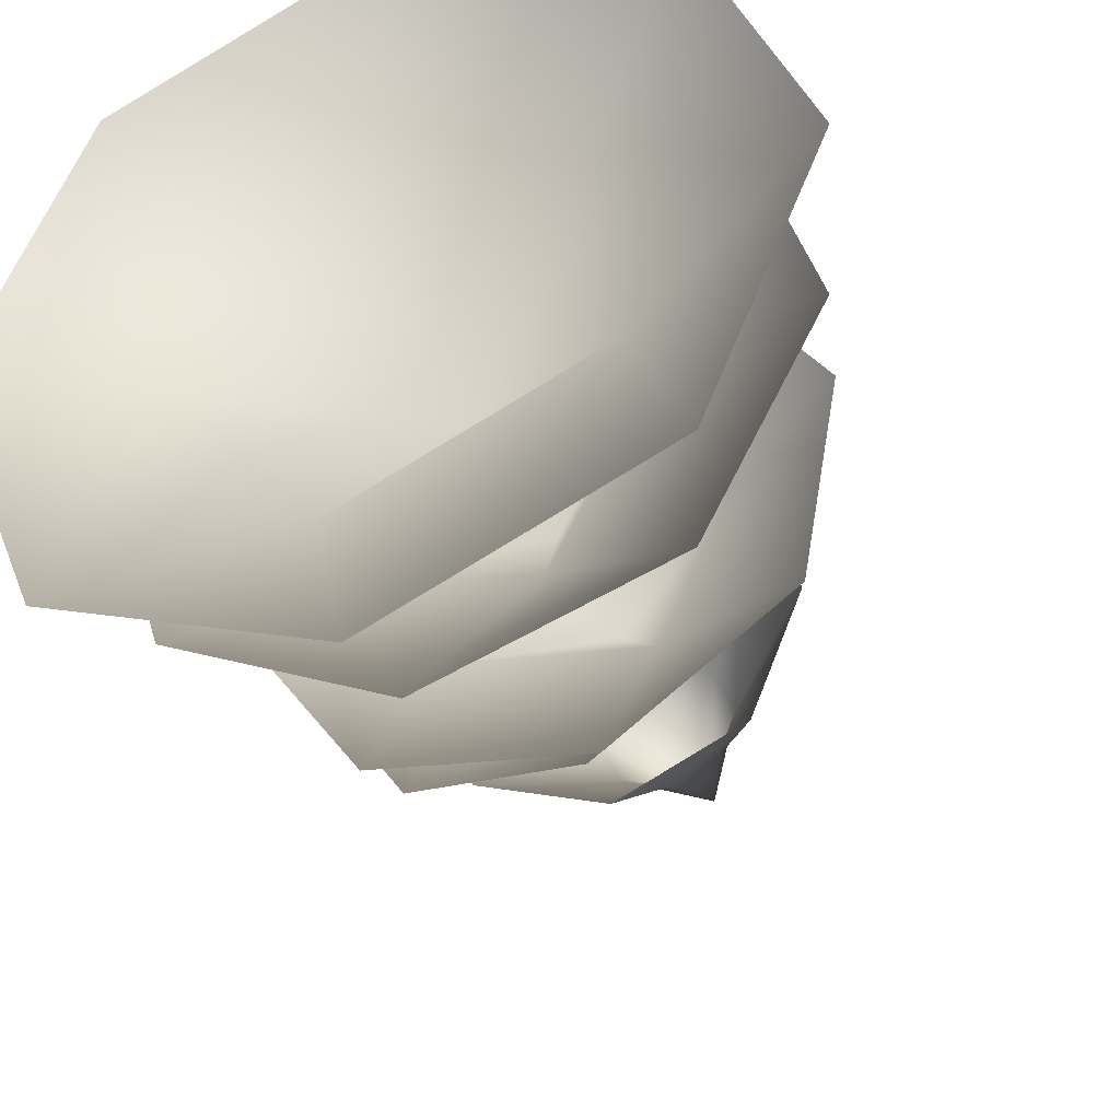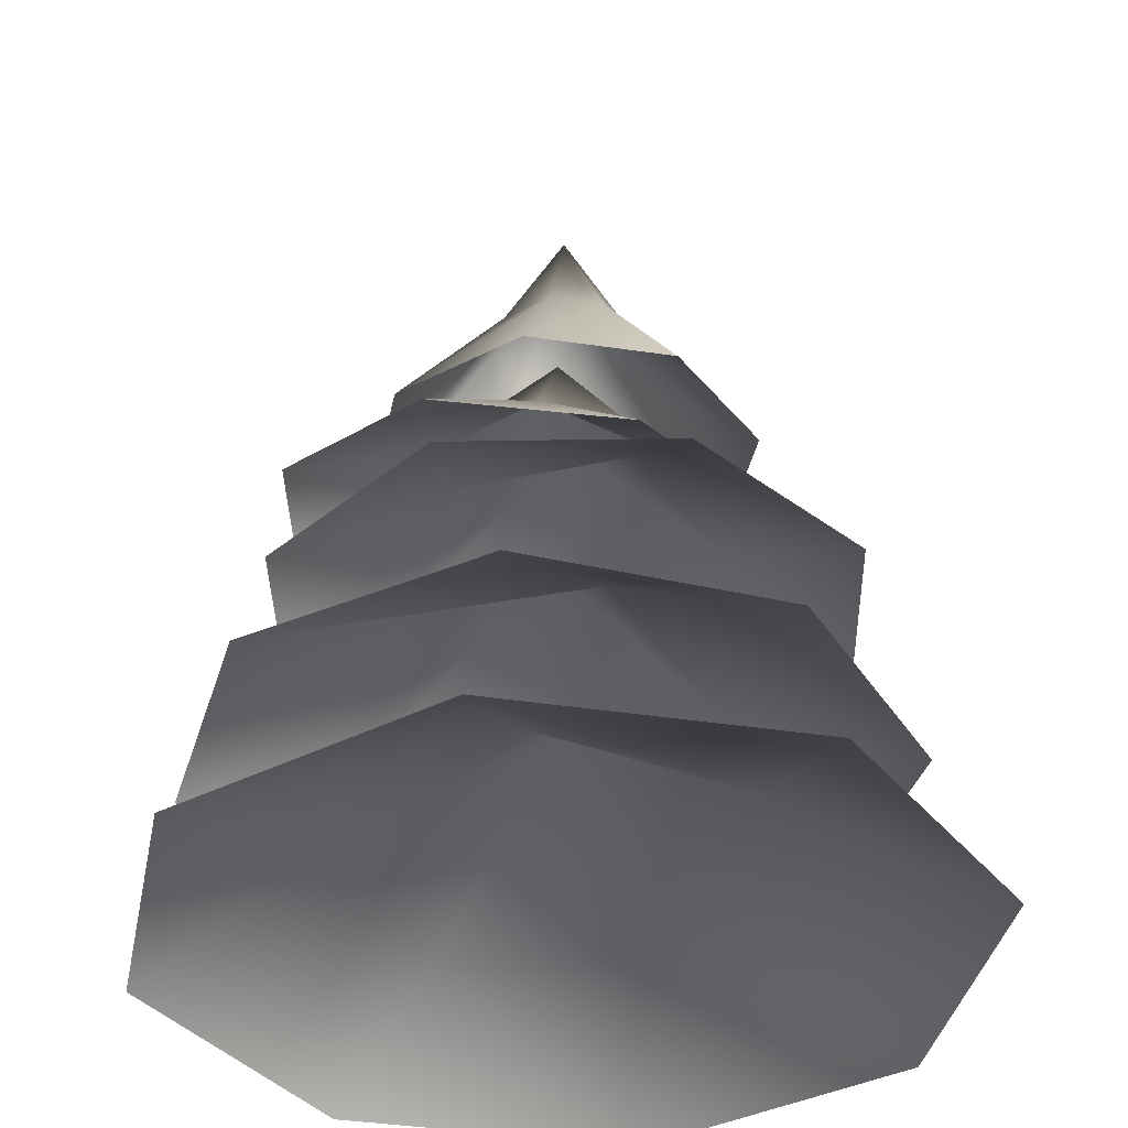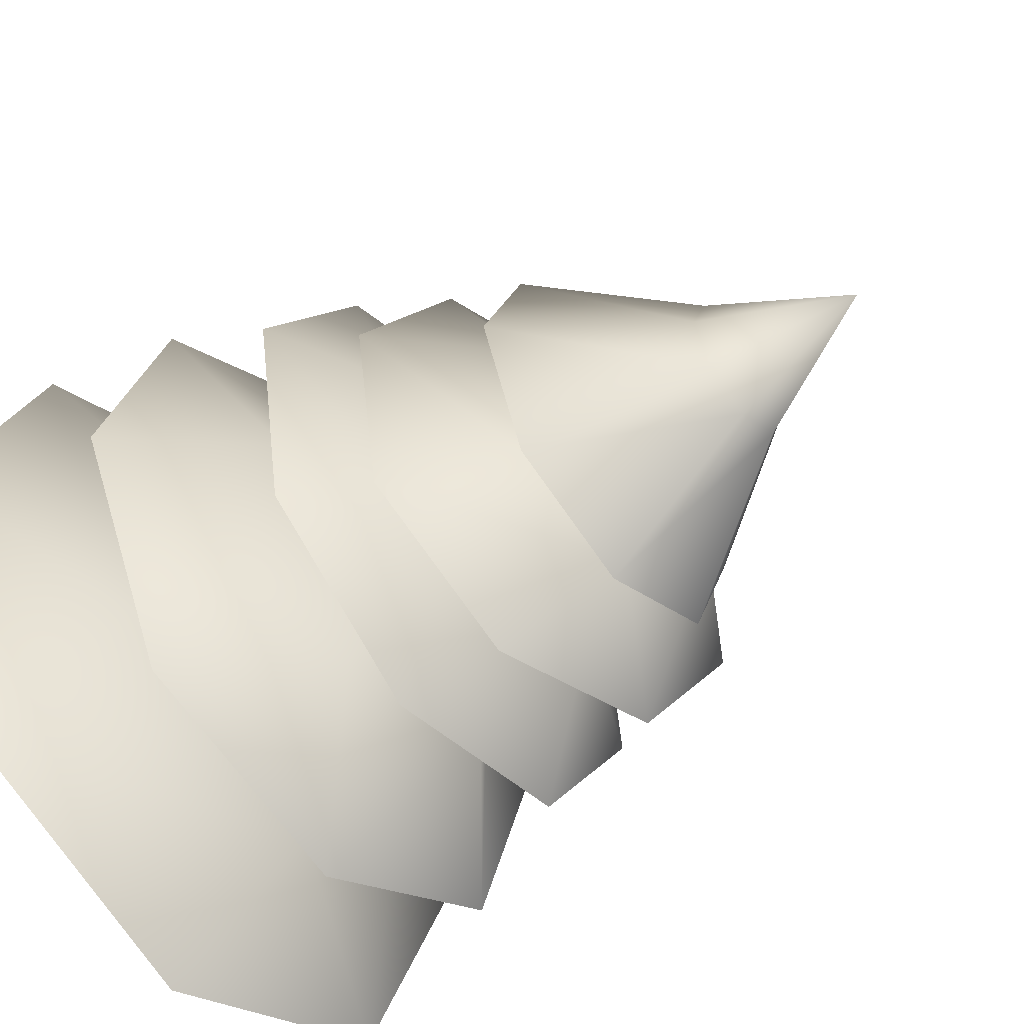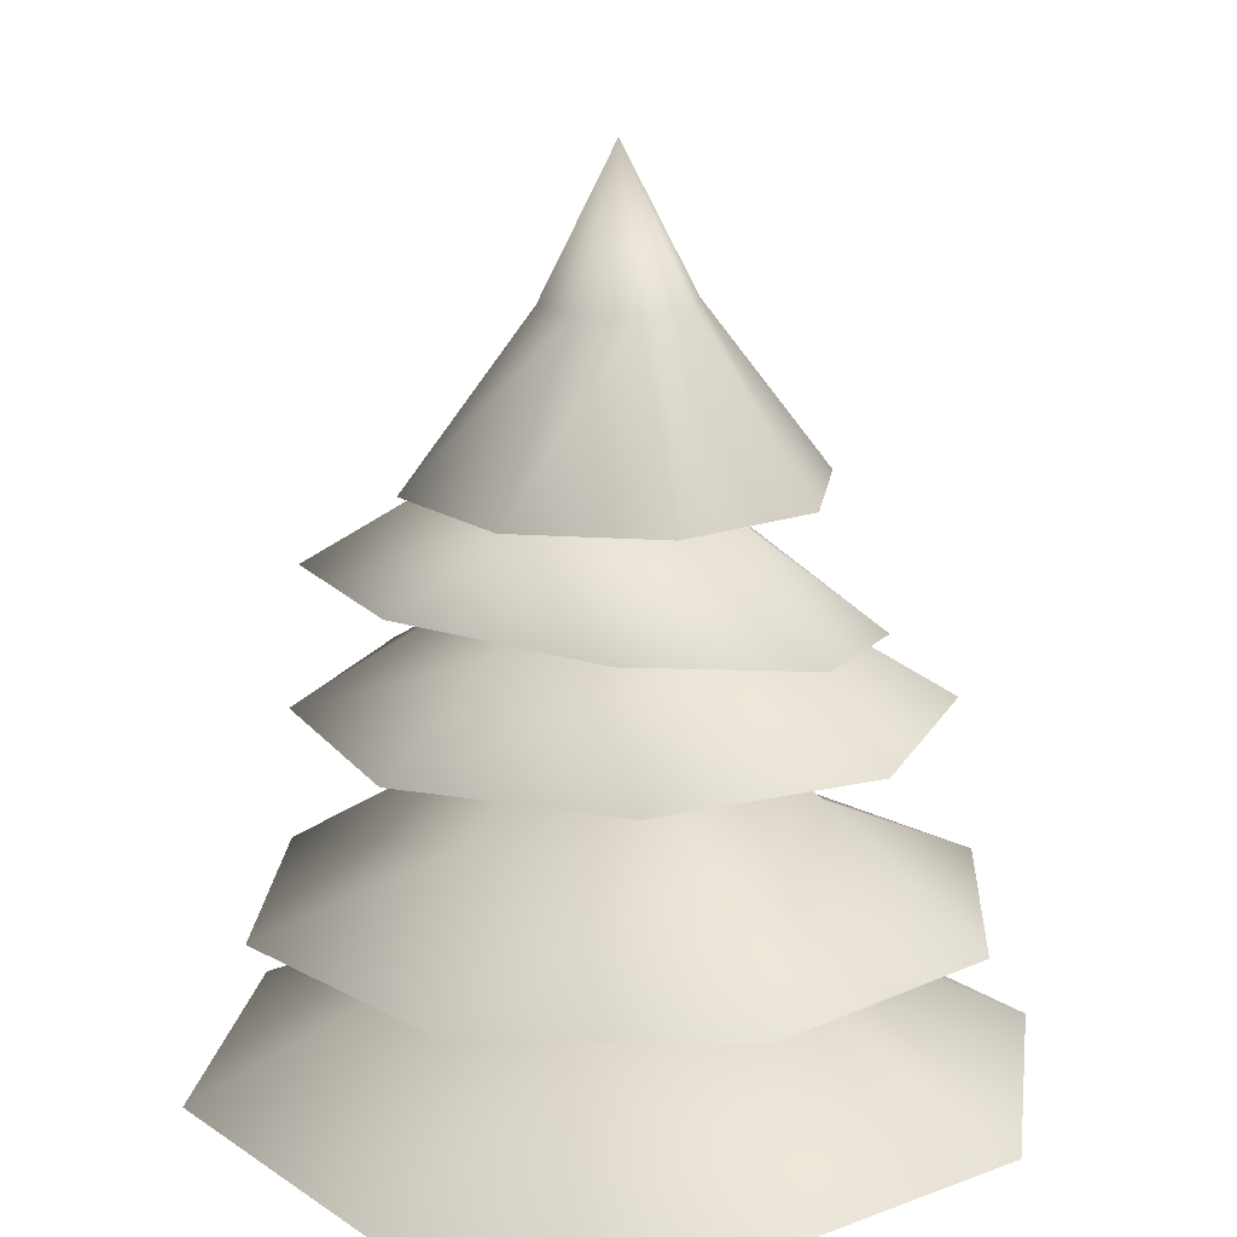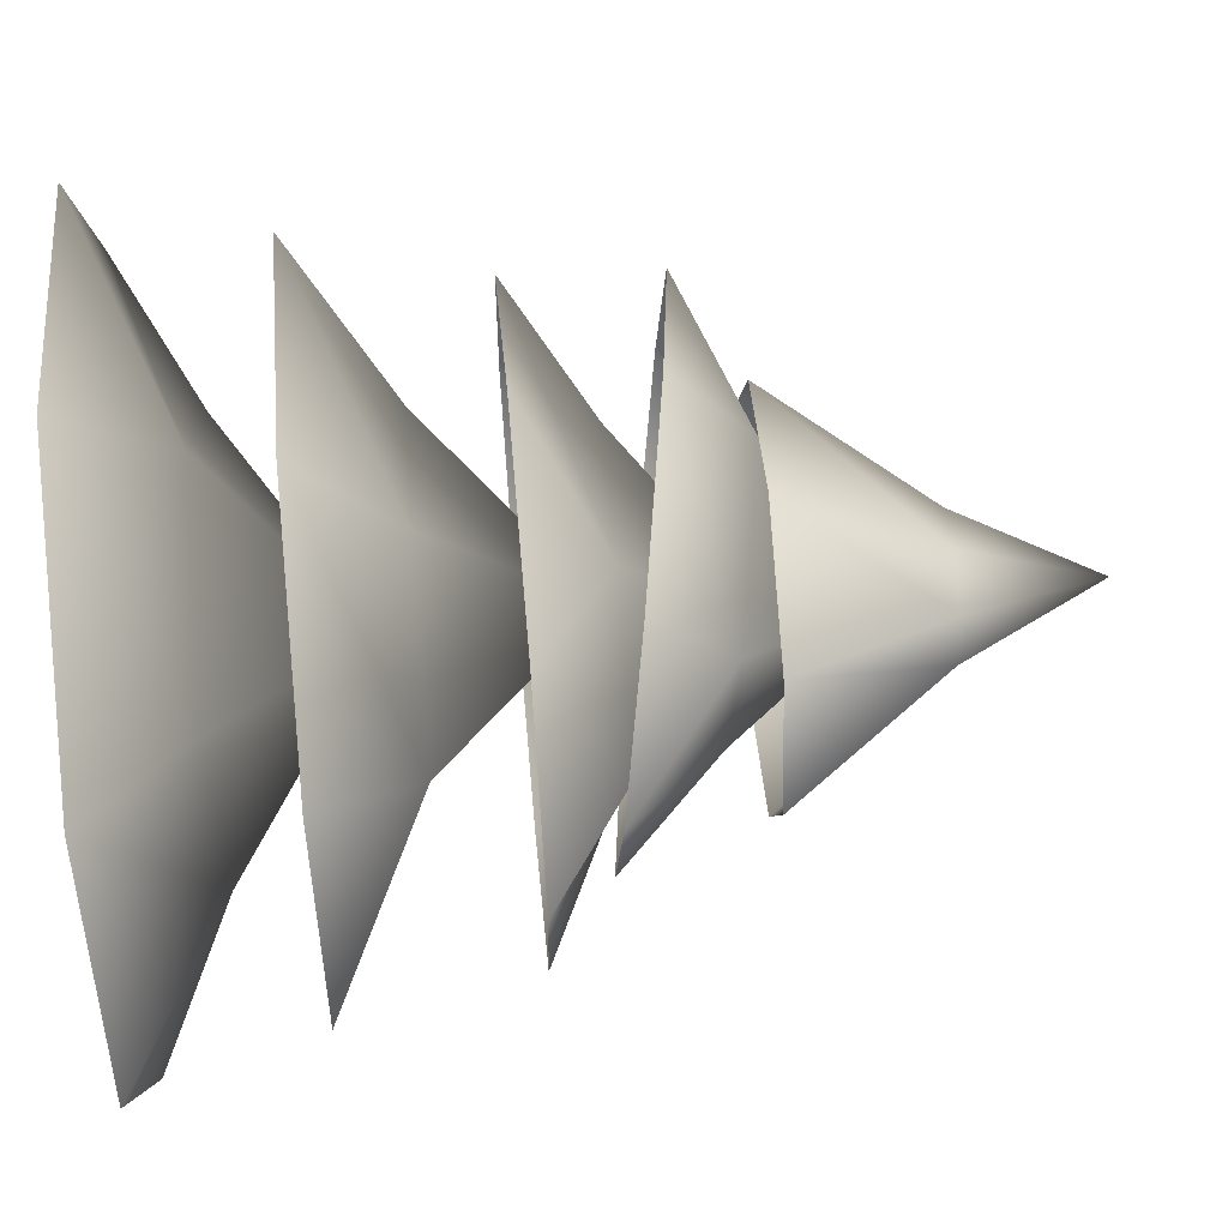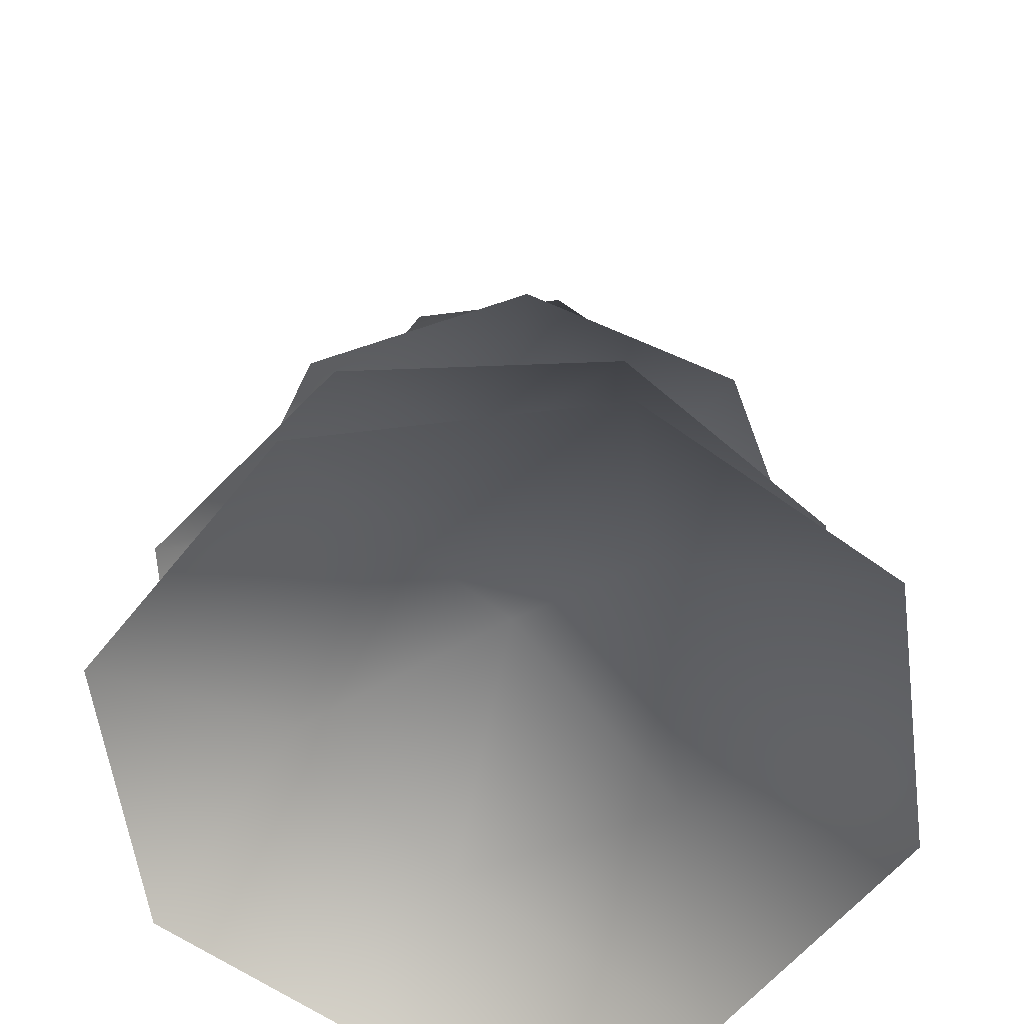
<metadata>
{"format":"obj","ext":"obj","renderer":"f3d","projection":"perspective","resolution":1024,"background":"white","views":[{"elev":-39.4,"azim":22.1,"up":"+Z"},{"elev":-37.2,"azim":56.5,"up":"+Y"},{"elev":-51.1,"azim":129.0,"up":"+Z"},{"elev":16.8,"azim":-14.3,"up":"+Y"},{"elev":63.4,"azim":85.2,"up":"+Z"},{"elev":-57.0,"azim":75.3,"up":"+Y"}]}
</metadata>
<code>
v 2.229 2.415 -0.01389
v 1.068 2.896 -0.45
v 1.566 2.415 -1.586
v -0.45 2.896 -1.068
v -0.01389 2.415 -2.229
v -1.586 2.415 -1.566
v -1.254 2.896 0.007814
v -2.229 2.415 0.01389
v -0.4367 2.896 1.073
v -1.566 2.415 1.586
v 0.01389 2.415 2.229
v 0.8922 2.896 0.8811
v 1.586 2.415 1.566
v 0 3.673 0
v 0.7697 5.457 -0.7697
v 0.2848 6.349 -0.2848
v 2.193e-06 6.349 -0.4028
v 9.254e-07 5.457 -1.089
v -0.2848 6.349 -0.2848
v -0.7697 5.457 -0.7697
v -0.4028 6.349 -4.135e-07
v -1.089 5.457 -9.254e-07
v -0.2848 6.349 0.2848
v -0.7697 5.457 0.7697
v 1.366e-06 6.349 0.4028
v 8.541e-07 5.457 1.089
v 0.2848 6.349 0.2848
v 0.7697 5.457 0.7697
v 0.4028 6.349 -2.731e-07
v 1.089 5.457 -8.541e-07
v 1.779e-06 7.128 -6.866e-07
v 1.482 3.358 1.322
v 0.9567 3.868 0.3851
v 1.919 3.351 -0.08712
v 0.2965 3.862 -0.868
v 1.232 3.345 -1.392
v -0.1773 3.342 -1.829
v -0.8338 3.863 -0.6041
v -1.482 3.346 -1.141
v -0.8861 3.869 0.5554
v -1.919 3.353 0.2676
v -1.232 3.36 1.573
v 0.09976 3.872 1.168
v 0.1773 3.362 2.009
v -3.846e-07 4.73 0.115
v -1.323 5.128 0.9046
v -0.5031 5.475 0.7122
v -0.4085 5.021 1.518
v 0.5287 5.308 0.5056
v 0.666 4.848 1.302
v 1.271 4.71 0.3853
v 0.5759 5.257 -0.361
v 1.052 4.688 -0.6968
v -0.2408 5.366 -0.6454
v 0.1378 4.795 -1.31
v -0.9367 4.968 -1.095
v -0.8834 5.492 -0.06888
v -1.542 5.106 -0.1774
v 0.01566 6.138 0.05303
v 1.425 4.34 -0.8986
v 0.5214 4.779 -0.7078
v 0.3811 4.334 -1.619
v -0.6765 4.773 -0.488
v -0.8664 4.328 -1.39
v -1.587 4.326 -0.346
v -0.7504 4.774 0.5074
v -1.358 4.329 0.9015
v 0.1878 4.779 0.8482
v -0.3138 4.336 1.622
v 0.9337 4.341 1.393
v 0.9438 4.782 0.1965
v 1.654 4.343 0.349
v 0.05396 5.52 0.007842
g Tree_conf2_(13)_1326_385
f 1 3 2
f 3 4 2
f 3 5 4
f 5 6 4
f 6 7 4
f 6 8 7
f 8 9 7
f 8 10 9
f 10 11 9
f 11 12 9
f 11 13 12
f 13 2 12
f 13 1 2
f 2 4 14
f 4 7 14
f 7 9 14
f 9 12 14
f 12 2 14
f 15 17 16
f 15 18 17
f 18 19 17
f 18 20 19
f 20 21 19
f 20 22 21
f 22 23 21
f 22 24 23
f 24 25 23
f 24 26 25
f 26 27 25
f 26 28 27
f 28 29 27
f 28 30 29
f 30 16 29
f 30 15 16
f 16 17 31
f 17 19 31
f 19 21 31
f 21 23 31
f 23 25 31
f 25 27 31
f 27 29 31
f 29 16 31
f 32 34 33
f 34 35 33
f 34 36 35
f 36 37 35
f 37 38 35
f 37 39 38
f 39 40 38
f 39 41 40
f 41 42 40
f 42 43 40
f 42 44 43
f 44 33 43
f 44 32 33
f 33 35 45
f 35 38 45
f 38 40 45
f 40 43 45
f 43 33 45
f 46 48 47
f 48 49 47
f 48 50 49
f 50 51 49
f 51 52 49
f 51 53 52
f 53 54 52
f 53 55 54
f 55 56 54
f 56 57 54
f 56 58 57
f 58 47 57
f 58 46 47
f 47 49 59
f 49 52 59
f 52 54 59
f 54 57 59
f 57 47 59
f 60 62 61
f 62 63 61
f 62 64 63
f 64 65 63
f 65 66 63
f 65 67 66
f 67 68 66
f 67 69 68
f 69 70 68
f 70 71 68
f 70 72 71
f 72 61 71
f 72 60 61
f 61 63 73
f 63 66 73
f 66 68 73
f 68 71 73
f 71 61 73

</code>
